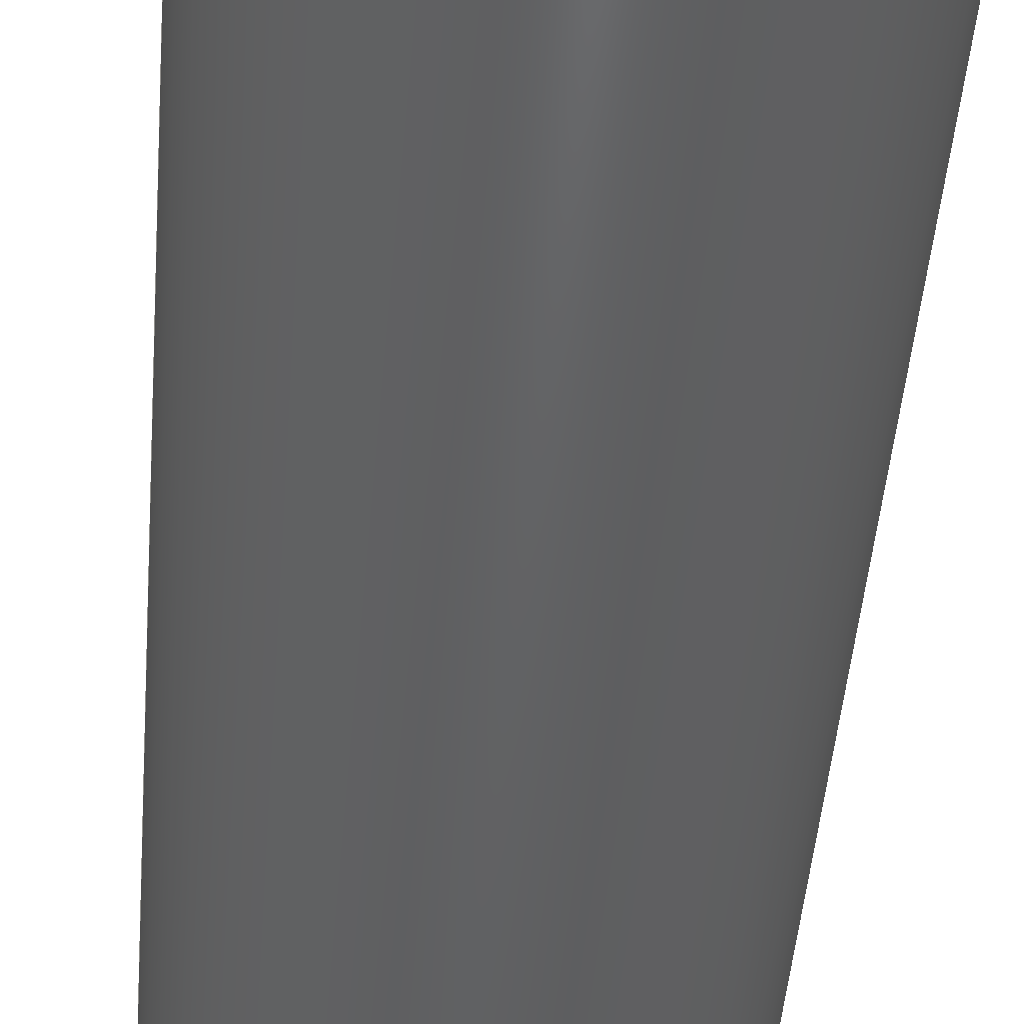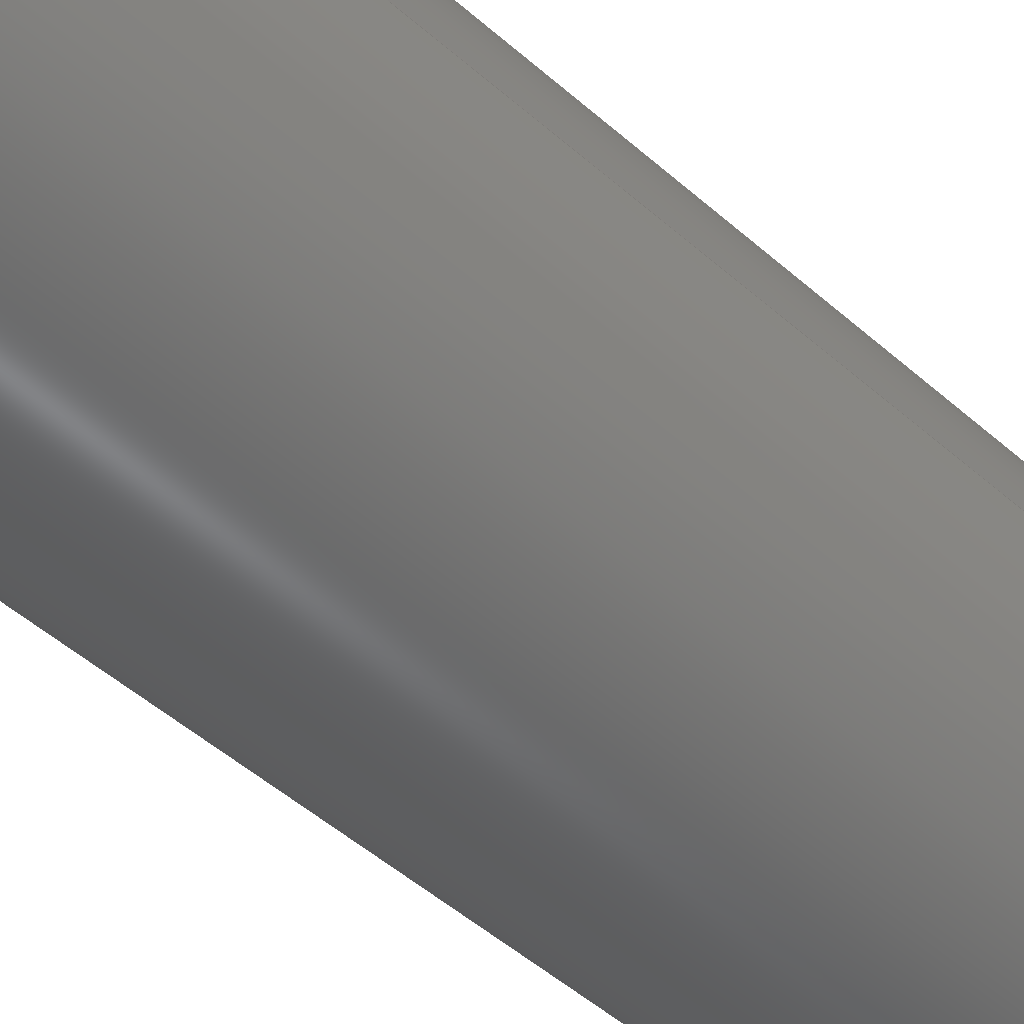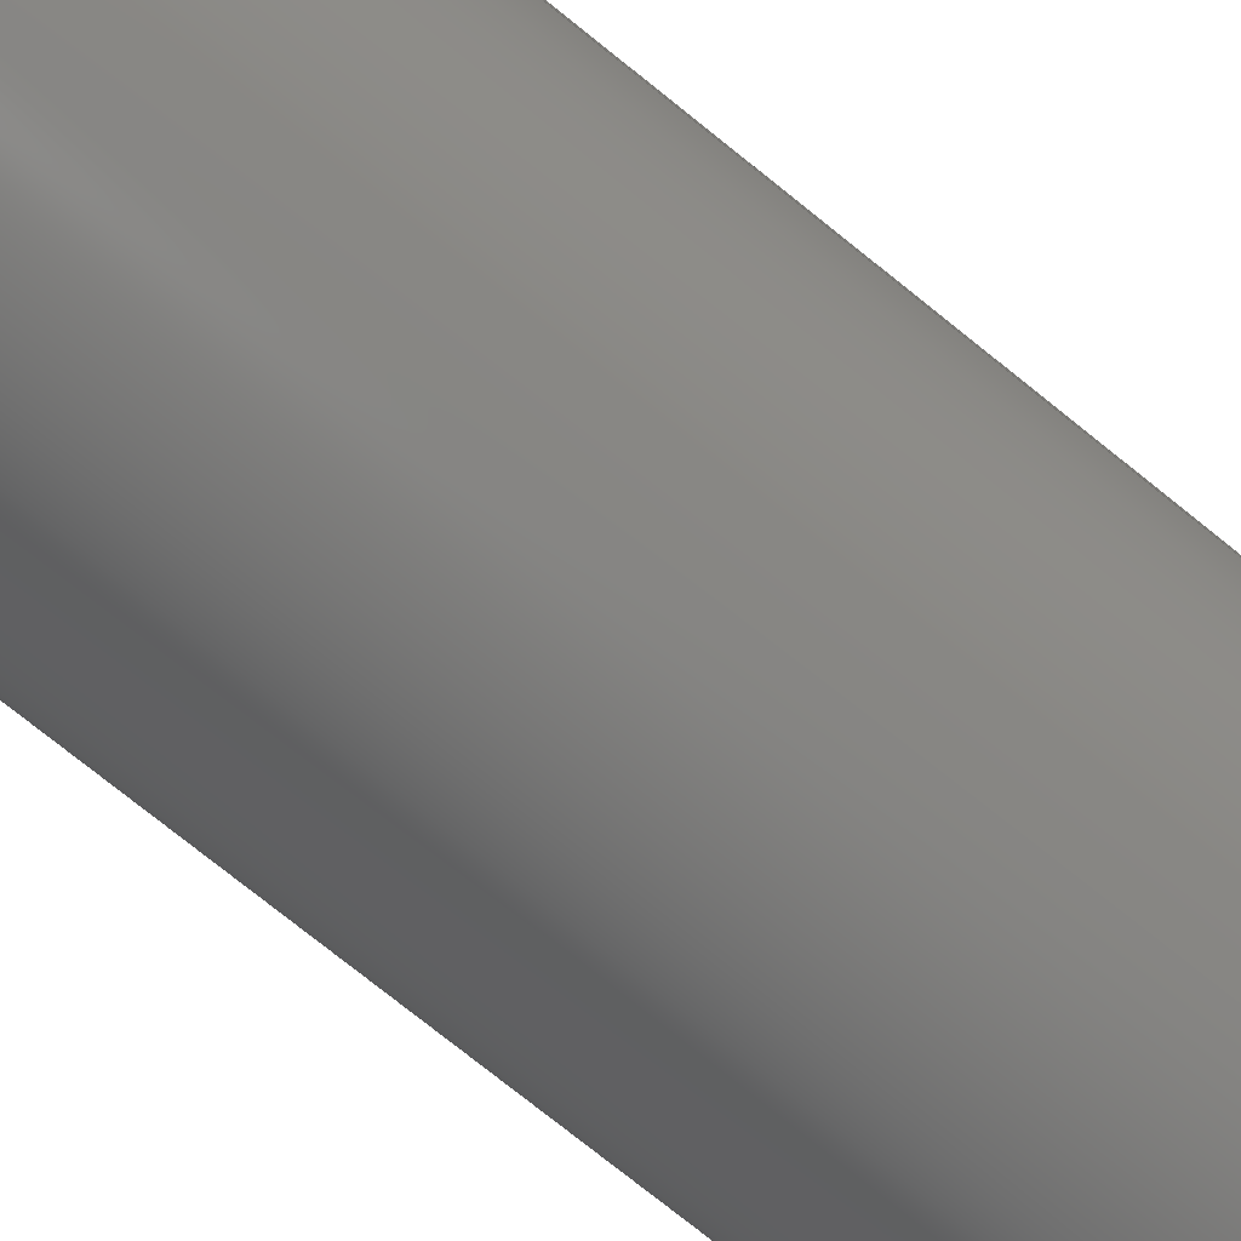
<metadata>
{"format":"step","ext":"step","renderer":"f3d","projection":"perspective","resolution":1024,"background":"white","views":[{"elev":-43.6,"azim":-4.3,"up":"+Y"},{"elev":-48.6,"azim":45.3,"up":"+Y"},{"elev":-76.3,"azim":51.3,"up":"+Y"}]}
</metadata>
<code>
ISO-10303-21;
DATA;
#1 = APPROVAL_STATUS ( 'not_yet_approved' ) ;
#2 = DATE_TIME_ROLE ( 'classification_date' ) ;
#3 = EDGE_CURVE ( 'NONE', #137, #220, #161, .T. ) ;
#4 = DIRECTION ( 'NONE',  ( -0, -0, -1 ) ) ;
#5 = CIRCLE ( 'NONE', #141, 0.00635 ) ;
#6 = APPLICATION_PROTOCOL_DEFINITION ( 'international standard', 'config_control_design', 1994, #61 ) ;
#7 = ORIENTED_EDGE ( 'NONE', *, *, #122, .F. ) ;
#8 = ORGANIZATION ( 'UNSPECIFIED', 'UNSPECIFIED', '' ) ;
#9 = LINE ( 'NONE', #80, #33 ) ;
#10 = PRODUCT ( 'LAS-01-0018', 'LAS-01-0018', '', ( #127 ) ) ;
#11 = CARTESIAN_POINT ( 'NONE',  ( 0, 0, -0.05475 ) ) ;
#12 = ORIENTED_EDGE ( 'NONE', *, *, #103, .F. ) ;
#13 = ADVANCED_FACE ( 'NONE', ( #123 ), #106, .F. ) ;
#14 = DIRECTION ( 'NONE',  ( 1, 0, -0 ) ) ;
#15 = CC_DESIGN_PERSON_AND_ORGANIZATION_ASSIGNMENT ( #60, #238, ( #10 ) ) ;
#16 = DIRECTION ( 'NONE',  ( 0, 0, 1 ) ) ;
#17 = CARTESIAN_POINT ( 'NONE',  ( 0, 0, 0.05475 ) ) ;
#18 = CARTESIAN_POINT ( 'NONE',  ( -0.00635, 0, 0.05475 ) ) ;
#19 = DATE_AND_TIME ( #213, #210 ) ;
#20 = ADVANCED_FACE ( 'NONE', ( #207, #149 ), #244, .F. ) ;
#21 = DIRECTION ( 'NONE',  ( -0, -0, -1 ) ) ;
#22 = SECURITY_CLASSIFICATION_LEVEL ( 'unclassified' ) ;
#23 = CARTESIAN_POINT ( 'NONE',  ( 0.00635, 7.777e-19, 0.05475 ) ) ;
#24 = CALENDAR_DATE ( 2020, 29, 9 ) ;
#25 = LOCAL_TIME ( 20, 21, 37, #41 ) ;
#26 = DATE_AND_TIME ( #194, #25 ) ;
#27 = ORIENTED_EDGE ( 'NONE', *, *, #36, .F. ) ;
#28 = FACE_OUTER_BOUND ( 'NONE', #202, .T. ) ;
#29 = CARTESIAN_POINT ( 'NONE',  ( 0, 0, -0.05475 ) ) ;
#30 =( NAMED_UNIT ( * ) SI_UNIT ( $, .STERADIAN. ) SOLID_ANGLE_UNIT ( ) );
#31 = DIRECTION ( 'NONE',  ( 1, 0, -0 ) ) ;
#32 = DIRECTION ( 'NONE',  ( 0, 0, 1 ) ) ;
#33 = VECTOR ( 'NONE', #51, 1 ) ;
#34 = APPROVAL_PERSON_ORGANIZATION ( #229, #104, #114 ) ;
#35 = APPLICATION_CONTEXT ( 'configuration controlled 3d designs of mechanical parts and assemblies' ) ;
#36 = EDGE_CURVE ( 'NONE', #203, #64, #46, .T. ) ;
#37 = AXIS2_PLACEMENT_3D ( 'NONE', #17, #4, #75 ) ;
#38 = CC_DESIGN_PERSON_AND_ORGANIZATION_ASSIGNMENT ( #233, #150, ( #195 ) ) ;
#39 = APPROVAL_DATE_TIME ( #154, #218 ) ;
#40 = APPROVAL_ROLE ( '' ) ;
#41 = COORDINATED_UNIVERSAL_TIME_OFFSET ( 5, 0, .BEHIND. ) ;
#42 = ORIENTED_EDGE ( 'NONE', *, *, #167, .F. ) ;
#43 = PRODUCT_DEFINITION_FORMATION_WITH_SPECIFIED_SOURCE ( 'ANY', '', #10, .NOT_KNOWN. ) ;
#44 = ADVANCED_FACE ( 'NONE', ( #119, #72 ), #179, .T. ) ;
#45 = ORIENTED_EDGE ( 'NONE', *, *, #196, .F. ) ;
#46 = CIRCLE ( 'NONE', #235, 0.00635 ) ;
#47 = VERTEX_POINT ( 'NONE', #70 ) ;
#48 = CC_DESIGN_PERSON_AND_ORGANIZATION_ASSIGNMENT ( #151, #193, ( #134 ) ) ;
#49 = CARTESIAN_POINT ( 'NONE',  ( -0.01905, 0, 0.05475 ) ) ;
#50 = ORIENTED_EDGE ( 'NONE', *, *, #132, .T. ) ;
#51 = DIRECTION ( 'NONE',  ( -0, -0, -1 ) ) ;
#52 = CARTESIAN_POINT ( 'NONE',  ( 0.00635, 7.777e-19, -0.05475 ) ) ;
#53 = APPROVAL_STATUS ( 'not_yet_approved' ) ;
#54 = APPROVAL_DATE_TIME ( #91, #200 ) ;
#55 = LOCAL_TIME ( 20, 21, 37, #90 ) ;
#56 = APPROVAL_STATUS ( 'not_yet_approved' ) ;
#57 = EDGE_CURVE ( 'NONE', #64, #203, #163, .T. ) ;
#58 = FACE_OUTER_BOUND ( 'NONE', #76, .T. ) ;
#59 = CLOSED_SHELL ( 'NONE', ( #13, #63, #44, #20, #85, #248 ) ) ;
#60 = PERSON_AND_ORGANIZATION ( #180, #8 ) ;
#61 = APPLICATION_CONTEXT ( 'configuration controlled 3d designs of mechanical parts and assemblies' ) ;
#62 = ORIENTED_EDGE ( 'NONE', *, *, #57, .F. ) ;
#63 = ADVANCED_FACE ( 'NONE', ( #28 ), #69, .T. ) ;
#64 = VERTEX_POINT ( 'NONE', #52 ) ;
#65 = EDGE_CURVE ( 'NONE', #219, #157, #87, .T. ) ;
#66 = ORIENTED_EDGE ( 'NONE', *, *, #122, .T. ) ;
#67 = CARTESIAN_POINT ( 'NONE',  ( 0, 0, 0.05475 ) ) ;
#68 = ORIENTED_EDGE ( 'NONE', *, *, #216, .F. ) ;
#69 = CYLINDRICAL_SURFACE ( 'NONE', #187, 0.01905 ) ;
#70 = CARTESIAN_POINT ( 'NONE',  ( -0.01905, 0, 0.05475 ) ) ;
#71 = CARTESIAN_POINT ( 'NONE',  ( 0, 0, -0.05475 ) ) ;
#72 = FACE_BOUND ( 'NONE', #115, .T. ) ;
#73 = COORDINATED_UNIVERSAL_TIME_OFFSET ( 5, 0, .BEHIND. ) ;
#74 = DIRECTION ( 'NONE',  ( 0, 0, 1 ) ) ;
#75 = DIRECTION ( 'NONE',  ( -1, 0, 0 ) ) ;
#76 = EDGE_LOOP ( 'NONE', ( #77, #240, #217, #62 ) ) ;
#77 = ORIENTED_EDGE ( 'NONE', *, *, #132, .F. ) ;
#78 = CC_DESIGN_PERSON_AND_ORGANIZATION_ASSIGNMENT ( #231, #153, ( #43 ) ) ;
#79 = ORIENTED_EDGE ( 'NONE', *, *, #245, .F. ) ;
#80 = CARTESIAN_POINT ( 'NONE',  ( 0.00635, 7.777e-19, 0.05475 ) ) ;
#81 = DIRECTION ( 'NONE',  ( 1, 0, 0 ) ) ;
#82 = EDGE_LOOP ( 'NONE', ( #68, #239 ) ) ;
#83 = DIRECTION ( 'NONE',  ( 0, 0, 1 ) ) ;
#84 = CC_DESIGN_APPROVAL ( #200, ( #195 ) ) ;
#85 = ADVANCED_FACE ( 'NONE', ( #158 ), #101, .T. ) ;
#86 = CARTESIAN_POINT ( 'NONE',  ( 0, 0, 0.05475 ) ) ;
#87 = CIRCLE ( 'NONE', #171, 0.00635 ) ;
#88 = CYLINDRICAL_SURFACE ( 'NONE', #37, 0.00635 ) ;
#89 = CARTESIAN_POINT ( 'NONE',  ( 0, 0, 0 ) ) ;
#90 = COORDINATED_UNIVERSAL_TIME_OFFSET ( 5, 0, .BEHIND. ) ;
#91 = DATE_AND_TIME ( #237, #55 ) ;
#92 = DIRECTION ( 'NONE',  ( 1, 0, 0 ) ) ;
#93 = APPROVAL_DATE_TIME ( #26, #104 ) ;
#94 = AXIS2_PLACEMENT_3D ( 'NONE', #159, #224, #166 ) ;
#95 = APPROVAL_PERSON_ORGANIZATION ( #110, #218, #40 ) ;
#96 = UNCERTAINTY_MEASURE_WITH_UNIT (LENGTH_MEASURE( 1e-05 ), #230, 'distance_accuracy_value', 'NONE');
#97 = ORIENTED_EDGE ( 'NONE', *, *, #167, .T. ) ;
#98 = CARTESIAN_POINT ( 'NONE',  ( 0, 0, 0.05475 ) ) ;
#99 = PRODUCT_DEFINITION_SHAPE ( 'NONE', 'NONE',  #134 ) ;
#100 = EDGE_LOOP ( 'NONE', ( #66, #50, #27, #79 ) ) ;
#101 = CYLINDRICAL_SURFACE ( 'NONE', #108, 0.01905 ) ;
#102 = CARTESIAN_POINT ( 'NONE',  ( 0, 0, 0.05475 ) ) ;
#103 = EDGE_CURVE ( 'NONE', #138, #47, #118, .T. ) ;
#104 = APPROVAL ( #53, 'UNSPECIFIED' ) ;
#105 = DIRECTION ( 'NONE',  ( -0, -0, -1 ) ) ;
#106 = CYLINDRICAL_SURFACE ( 'NONE', #234, 0.00635 ) ;
#107 = VECTOR ( 'NONE', #236, 1 ) ;
#108 = AXIS2_PLACEMENT_3D ( 'NONE', #86, #181, #160 ) ;
#109 =( NAMED_UNIT ( * ) PLANE_ANGLE_UNIT ( ) SI_UNIT ( $, .RADIAN. ) );
#110 = PERSON_AND_ORGANIZATION ( #180, #8 ) ;
#111 = DIRECTION ( 'NONE',  ( 1, 0, 0 ) ) ;
#112 = DESIGN_CONTEXT ( 'detailed design', #35, 'design' ) ;
#113 = COORDINATED_UNIVERSAL_TIME_OFFSET ( 5, 0, .BEHIND. ) ;
#114 = APPROVAL_ROLE ( '' ) ;
#115 = EDGE_LOOP ( 'NONE', ( #7, #204 ) ) ;
#116 = ORIENTED_EDGE ( 'NONE', *, *, #196, .T. ) ;
#117 = VECTOR ( 'NONE', #21, 1 ) ;
#118 = CIRCLE ( 'NONE', #152, 0.01905 ) ;
#119 = FACE_OUTER_BOUND ( 'NONE', #177, .T. ) ;
#120 = ORIENTED_EDGE ( 'NONE', *, *, #36, .T. ) ;
#121 = CARTESIAN_POINT ( 'NONE',  ( 0.01905, 2.333e-18, -0.05475 ) ) ;
#122 = EDGE_CURVE ( 'NONE', #157, #219, #5, .T. ) ;
#123 = FACE_OUTER_BOUND ( 'NONE', #100, .T. ) ;
#124 = DIRECTION ( 'NONE',  ( 1, 0, 0 ) ) ;
#125 = CC_DESIGN_PERSON_AND_ORGANIZATION_ASSIGNMENT ( #215, #190, ( #43 ) ) ;
#126 = DIRECTION ( 'NONE',  ( -1, 0, 0 ) ) ;
#127 = MECHANICAL_CONTEXT ( 'NONE', #61, 'mechanical' ) ;
#128 = DIRECTION ( 'NONE',  ( -0, -0, -1 ) ) ;
#129 = VECTOR ( 'NONE', #105, 1 ) ;
#130 = CC_DESIGN_APPROVAL ( #218, ( #134 ) ) ;
#131 = PERSON_AND_ORGANIZATION ( #180, #8 ) ;
#132 = EDGE_CURVE ( 'NONE', #219, #64, #9, .T. ) ;
#133 = CIRCLE ( 'NONE', #145, 0.01905 ) ;
#134 = PRODUCT_DEFINITION ( 'UNKNOWN', '', #43, #112 ) ;
#135 = APPLICATION_PROTOCOL_DEFINITION ( 'international standard', 'config_control_design', 1994, #35 ) ;
#136 = CALENDAR_DATE ( 2020, 29, 9 ) ;
#137 = VERTEX_POINT ( 'NONE', #121 ) ;
#138 = VERTEX_POINT ( 'NONE', #227 ) ;
#139 = AXIS2_PLACEMENT_3D ( 'NONE', #148, #32, #92 ) ;
#140 = DIRECTION ( 'NONE',  ( -0, -0, -1 ) ) ;
#141 = AXIS2_PLACEMENT_3D ( 'NONE', #249, #146, #176 ) ;
#142 = DIRECTION ( 'NONE',  ( 0, 0, 1 ) ) ;
#143 = LOCAL_TIME ( 20, 21, 37, #73 ) ;
#144 = PRODUCT_RELATED_PRODUCT_CATEGORY ( 'detail', '', ( #10 ) ) ;
#145 = AXIS2_PLACEMENT_3D ( 'NONE', #165, #170, #111 ) ;
#146 = DIRECTION ( 'NONE',  ( 0, 0, 1 ) ) ;
#147 = DATE_TIME_ROLE ( 'creation_date' ) ;
#148 = CARTESIAN_POINT ( 'NONE',  ( 0, 0, -0.05475 ) ) ;
#149 = FACE_BOUND ( 'NONE', #223, .T. ) ;
#150 = PERSON_AND_ORGANIZATION_ROLE ( 'classification_officer' ) ;
#151 = PERSON_AND_ORGANIZATION ( #180, #8 ) ;
#152 = AXIS2_PLACEMENT_3D ( 'NONE', #246, #162, #206 ) ;
#153 = PERSON_AND_ORGANIZATION_ROLE ( 'design_supplier' ) ;
#154 = DATE_AND_TIME ( #136, #247 ) ;
#155 = ORIENTED_EDGE ( 'NONE', *, *, #189, .T. ) ;
#156 = CARTESIAN_POINT ( 'NONE',  ( -0.00635, 0, 0.05475 ) ) ;
#157 = VERTEX_POINT ( 'NONE', #156 ) ;
#158 = FACE_OUTER_BOUND ( 'NONE', #242, .T. ) ;
#159 = CARTESIAN_POINT ( 'NONE',  ( 0, 0, -0.05475 ) ) ;
#160 = DIRECTION ( 'NONE',  ( -1, 0, 0 ) ) ;
#161 = CIRCLE ( 'NONE', #94, 0.01905 ) ;
#162 = DIRECTION ( 'NONE',  ( 0, 0, 1 ) ) ;
#163 = CIRCLE ( 'NONE', #201, 0.00635 ) ;
#164 = DATE_AND_TIME ( #24, #143 ) ;
#165 = CARTESIAN_POINT ( 'NONE',  ( 0, 0, 0.05475 ) ) ;
#166 = DIRECTION ( 'NONE',  ( 1, 0, 0 ) ) ;
#167 = EDGE_CURVE ( 'NONE', #47, #220, #221, .T. ) ;
#168 = CC_DESIGN_DATE_AND_TIME_ASSIGNMENT ( #19, #2, ( #195 ) ) ;
#169 = COORDINATED_UNIVERSAL_TIME_OFFSET ( 5, 0, .BEHIND. ) ;
#170 = DIRECTION ( 'NONE',  ( 0, 0, 1 ) ) ;
#171 = AXIS2_PLACEMENT_3D ( 'NONE', #67, #142, #81 ) ;
#172 = CARTESIAN_POINT ( 'NONE',  ( 0.01905, 2.333e-18, 0.05475 ) ) ;
#173 = CC_DESIGN_APPROVAL ( #104, ( #43 ) ) ;
#174 = ORIENTED_EDGE ( 'NONE', *, *, #189, .F. ) ;
#175 = CIRCLE ( 'NONE', #139, 0.01905 ) ;
#176 = DIRECTION ( 'NONE',  ( 1, 0, 0 ) ) ;
#177 = EDGE_LOOP ( 'NONE', ( #155, #199 ) ) ;
#178 = ORIENTED_EDGE ( 'NONE', *, *, #57, .T. ) ;
#179 = PLANE ( 'NONE',  #222 ) ;
#180 = PERSON ( 'UNSPECIFIED', 'UNSPECIFIED', 'UNSPECIFIED', ('UNSPECIFIED'), ('UNSPECIFIED'), ('UNSPECIFIED') ) ;
#181 = DIRECTION ( 'NONE',  ( -0, -0, -1 ) ) ;
#182 = DIRECTION ( 'NONE',  ( -1, 0, 0 ) ) ;
#183 = APPROVAL_PERSON_ORGANIZATION ( #131, #200, #209 ) ;
#184 = CARTESIAN_POINT ( 'NONE',  ( 0, 0, 0.05475 ) ) ;
#185 = DIRECTION ( 'NONE',  ( 1, 0, 0 ) ) ;
#186 =( GEOMETRIC_REPRESENTATION_CONTEXT ( 3 ) GLOBAL_UNCERTAINTY_ASSIGNED_CONTEXT ( ( #96 ) ) GLOBAL_UNIT_ASSIGNED_CONTEXT ( ( #230, #109, #30 ) ) REPRESENTATION_CONTEXT ( 'NONE', 'WORKASPACE' ) );
#187 = AXIS2_PLACEMENT_3D ( 'NONE', #98, #140, #126 ) ;
#188 = LINE ( 'NONE', #18, #117 ) ;
#189 = EDGE_CURVE ( 'NONE', #47, #138, #133, .T. ) ;
#190 = PERSON_AND_ORGANIZATION_ROLE ( 'creator' ) ;
#191 = CARTESIAN_POINT ( 'NONE',  ( -0.01905, 0, -0.05475 ) ) ;
#192 = CARTESIAN_POINT ( 'NONE',  ( -0.00635, 0, -0.05475 ) ) ;
#193 = PERSON_AND_ORGANIZATION_ROLE ( 'creator' ) ;
#194 = CALENDAR_DATE ( 2020, 29, 9 ) ;
#195 = SECURITY_CLASSIFICATION ( '', '', #22 ) ;
#196 = EDGE_CURVE ( 'NONE', #138, #137, #214, .T. ) ;
#197 = ORIENTED_EDGE ( 'NONE', *, *, #216, .T. ) ;
#198 = AXIS2_PLACEMENT_3D ( 'NONE', #71, #225, #31 ) ;
#199 = ORIENTED_EDGE ( 'NONE', *, *, #103, .T. ) ;
#200 = APPROVAL ( #56, 'UNSPECIFIED' ) ;
#201 = AXIS2_PLACEMENT_3D ( 'NONE', #11, #16, #205 ) ;
#202 = EDGE_LOOP ( 'NONE', ( #12, #116, #241, #42 ) ) ;
#203 = VERTEX_POINT ( 'NONE', #192 ) ;
#204 = ORIENTED_EDGE ( 'NONE', *, *, #65, .F. ) ;
#205 = DIRECTION ( 'NONE',  ( 1, 0, 0 ) ) ;
#206 = DIRECTION ( 'NONE',  ( 1, 0, 0 ) ) ;
#207 = FACE_OUTER_BOUND ( 'NONE', #82, .T. ) ;
#208 = ADVANCED_BREP_SHAPE_REPRESENTATION ( 'LAS-01-0018', ( #226, #212 ), #186 ) ;
#209 = APPROVAL_ROLE ( '' ) ;
#210 = LOCAL_TIME ( 20, 21, 37, #169 ) ;
#211 = SHAPE_DEFINITION_REPRESENTATION ( #99, #208 ) ;
#212 = AXIS2_PLACEMENT_3D ( 'NONE', #89, #74, #185 ) ;
#213 = CALENDAR_DATE ( 2020, 29, 9 ) ;
#214 = LINE ( 'NONE', #172, #107 ) ;
#215 = PERSON_AND_ORGANIZATION ( #180, #8 ) ;
#216 = EDGE_CURVE ( 'NONE', #220, #137, #175, .T. ) ;
#217 = ORIENTED_EDGE ( 'NONE', *, *, #245, .T. ) ;
#218 = APPROVAL ( #1, 'UNSPECIFIED' ) ;
#219 = VERTEX_POINT ( 'NONE', #23 ) ;
#220 = VERTEX_POINT ( 'NONE', #191 ) ;
#221 = LINE ( 'NONE', #49, #129 ) ;
#222 = AXIS2_PLACEMENT_3D ( 'NONE', #184, #243, #14 ) ;
#223 = EDGE_LOOP ( 'NONE', ( #120, #178 ) ) ;
#224 = DIRECTION ( 'NONE',  ( 0, 0, 1 ) ) ;
#225 = DIRECTION ( 'NONE',  ( 0, 0, 1 ) ) ;
#226 = MANIFOLD_SOLID_BREP ( 'Boss-Extrude1', #59 ) ;
#227 = CARTESIAN_POINT ( 'NONE',  ( 0.01905, 2.333e-18, 0.05475 ) ) ;
#228 = CC_DESIGN_DATE_AND_TIME_ASSIGNMENT ( #164, #147, ( #134 ) ) ;
#229 = PERSON_AND_ORGANIZATION ( #180, #8 ) ;
#230 =( LENGTH_UNIT ( ) NAMED_UNIT ( * ) SI_UNIT ( $, .METRE. ) );
#231 = PERSON_AND_ORGANIZATION ( #180, #8 ) ;
#232 = CC_DESIGN_SECURITY_CLASSIFICATION ( #195, ( #43 ) ) ;
#233 = PERSON_AND_ORGANIZATION ( #180, #8 ) ;
#234 = AXIS2_PLACEMENT_3D ( 'NONE', #102, #128, #182 ) ;
#235 = AXIS2_PLACEMENT_3D ( 'NONE', #29, #83, #124 ) ;
#236 = DIRECTION ( 'NONE',  ( -0, -0, -1 ) ) ;
#237 = CALENDAR_DATE ( 2020, 29, 9 ) ;
#238 = PERSON_AND_ORGANIZATION_ROLE ( 'design_owner' ) ;
#239 = ORIENTED_EDGE ( 'NONE', *, *, #3, .F. ) ;
#240 = ORIENTED_EDGE ( 'NONE', *, *, #65, .T. ) ;
#241 = ORIENTED_EDGE ( 'NONE', *, *, #3, .T. ) ;
#242 = EDGE_LOOP ( 'NONE', ( #45, #174, #97, #197 ) ) ;
#243 = DIRECTION ( 'NONE',  ( 0, 0, 1 ) ) ;
#244 = PLANE ( 'NONE',  #198 ) ;
#245 = EDGE_CURVE ( 'NONE', #157, #203, #188, .T. ) ;
#246 = CARTESIAN_POINT ( 'NONE',  ( 0, 0, 0.05475 ) ) ;
#247 = LOCAL_TIME ( 20, 21, 37, #113 ) ;
#248 = ADVANCED_FACE ( 'NONE', ( #58 ), #88, .F. ) ;
#249 = CARTESIAN_POINT ( 'NONE',  ( 0, 0, 0.05475 ) ) ;
ENDSEC;
END-ISO-10303-21;

</code>
